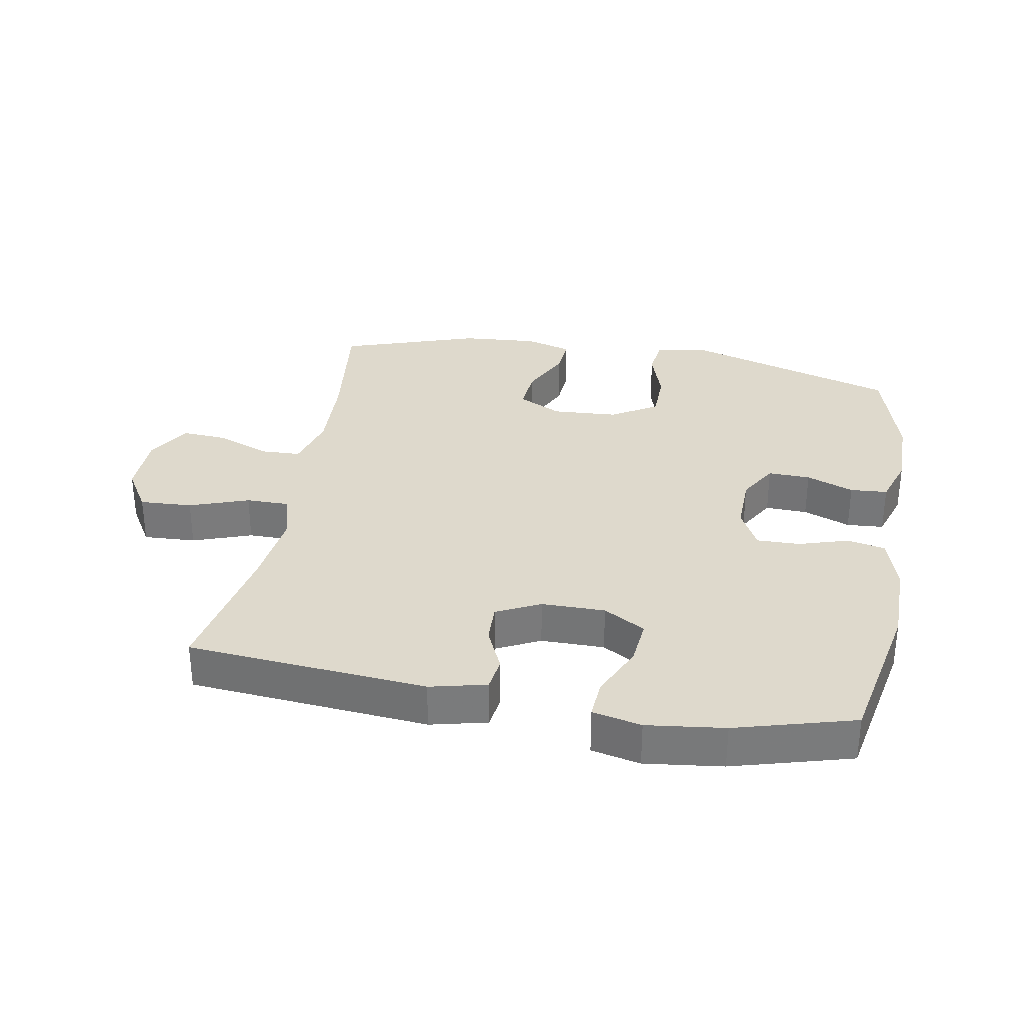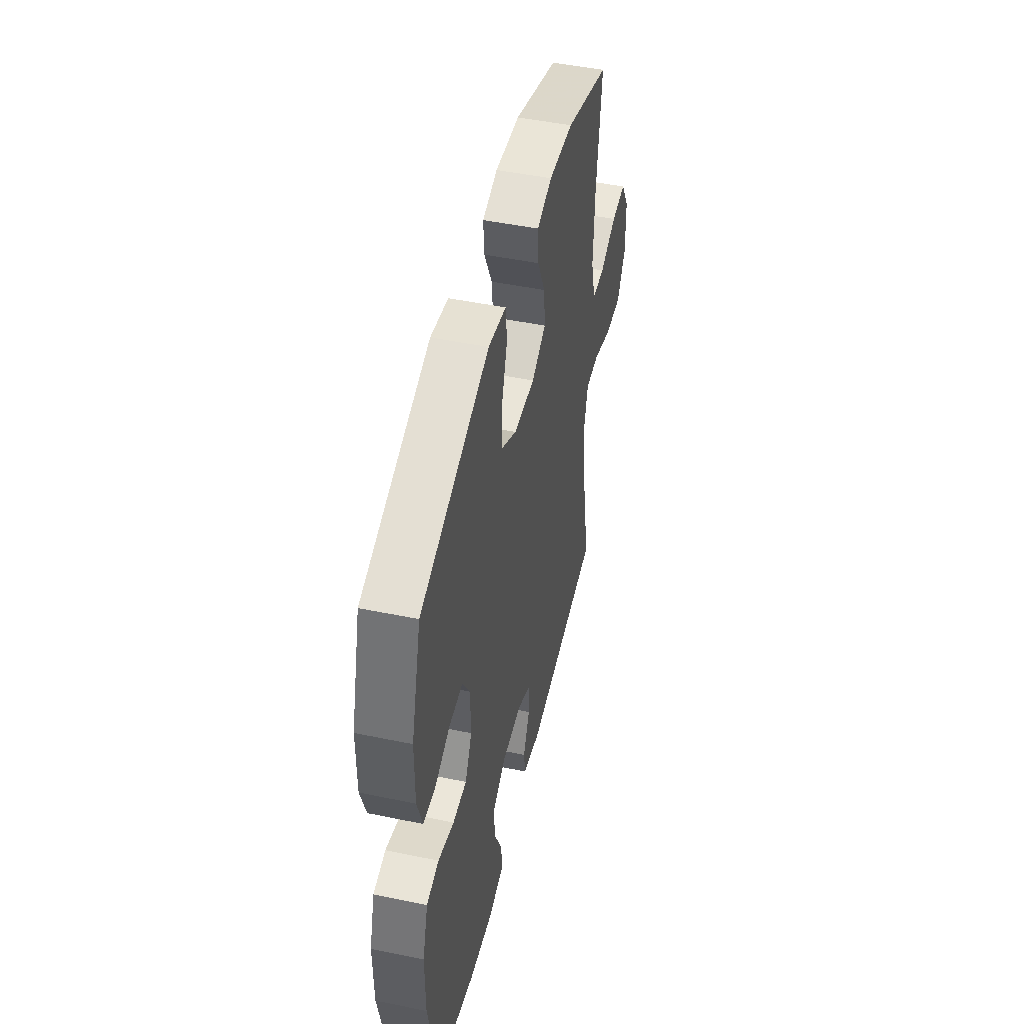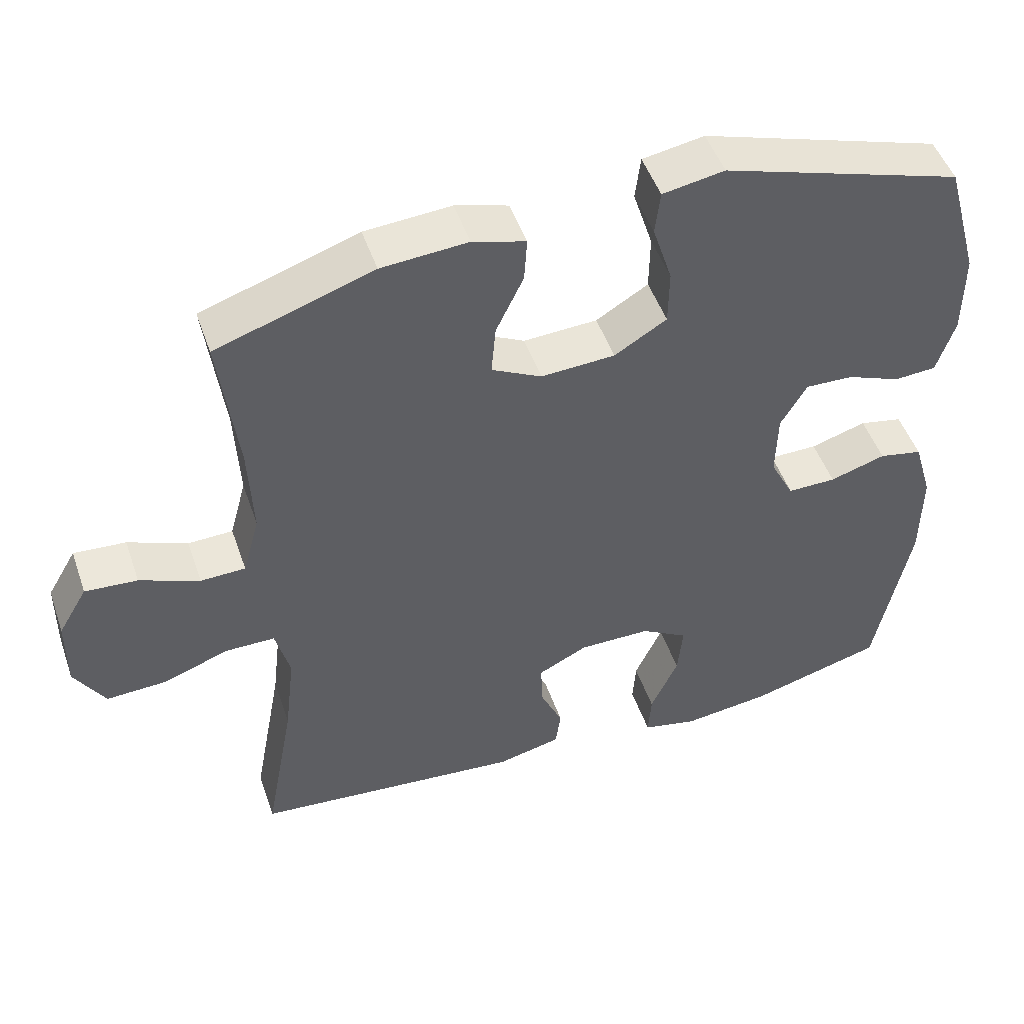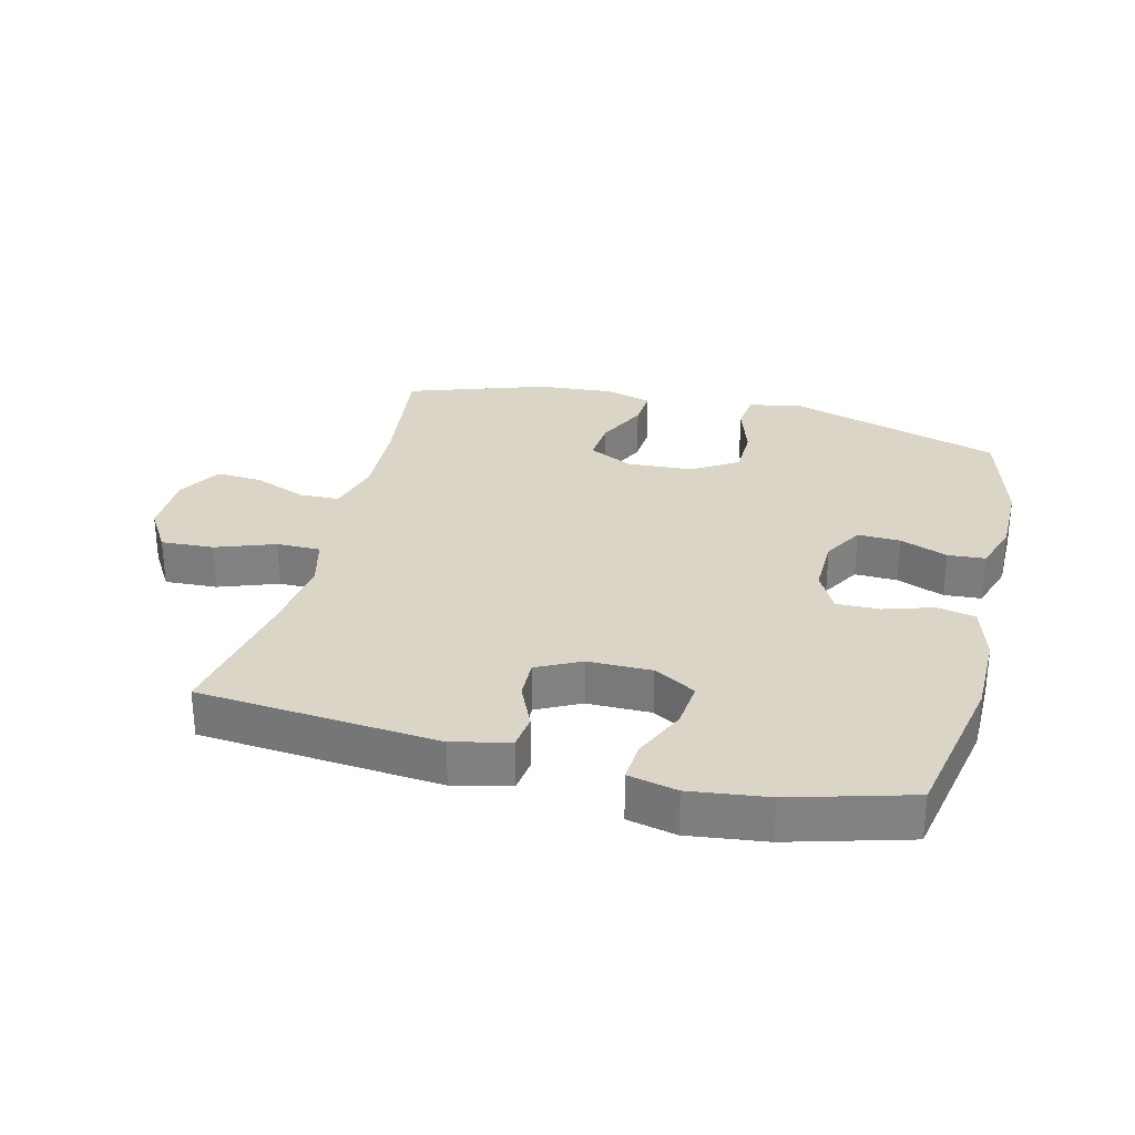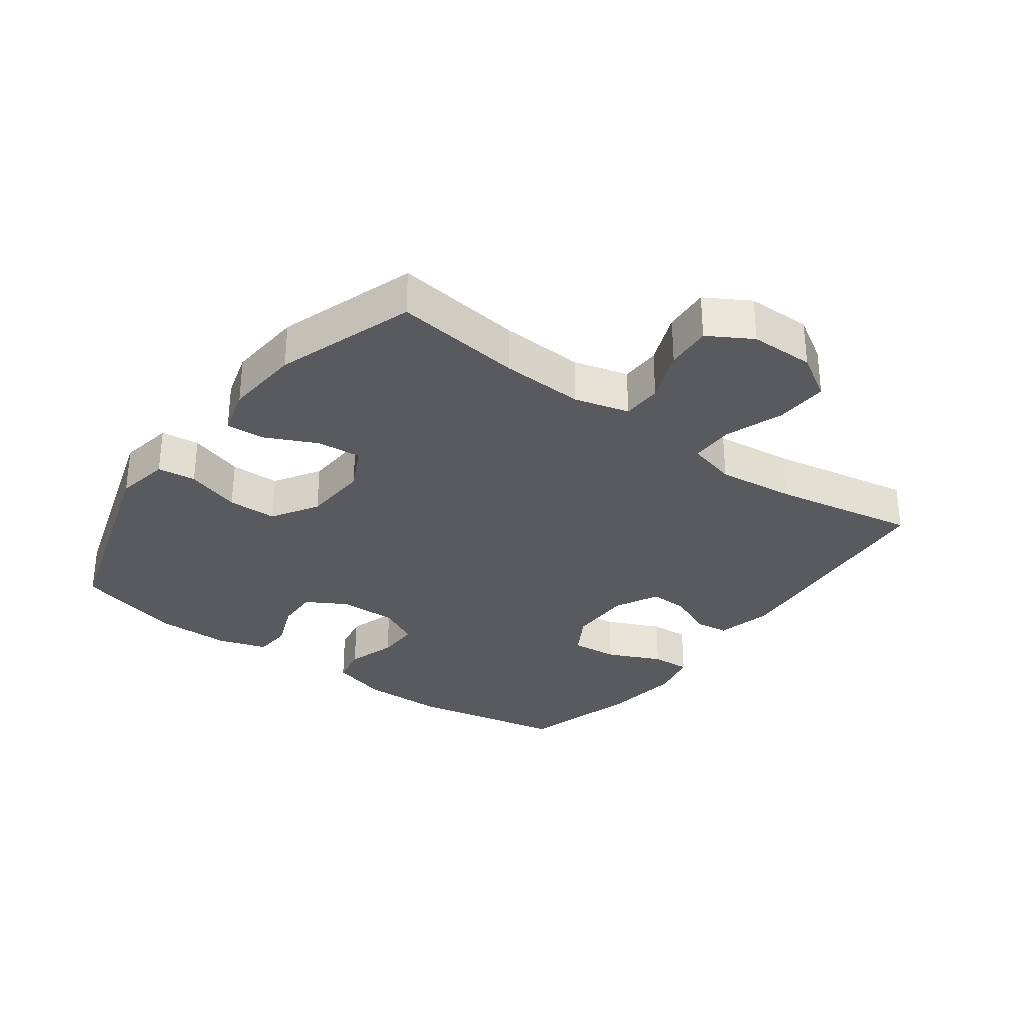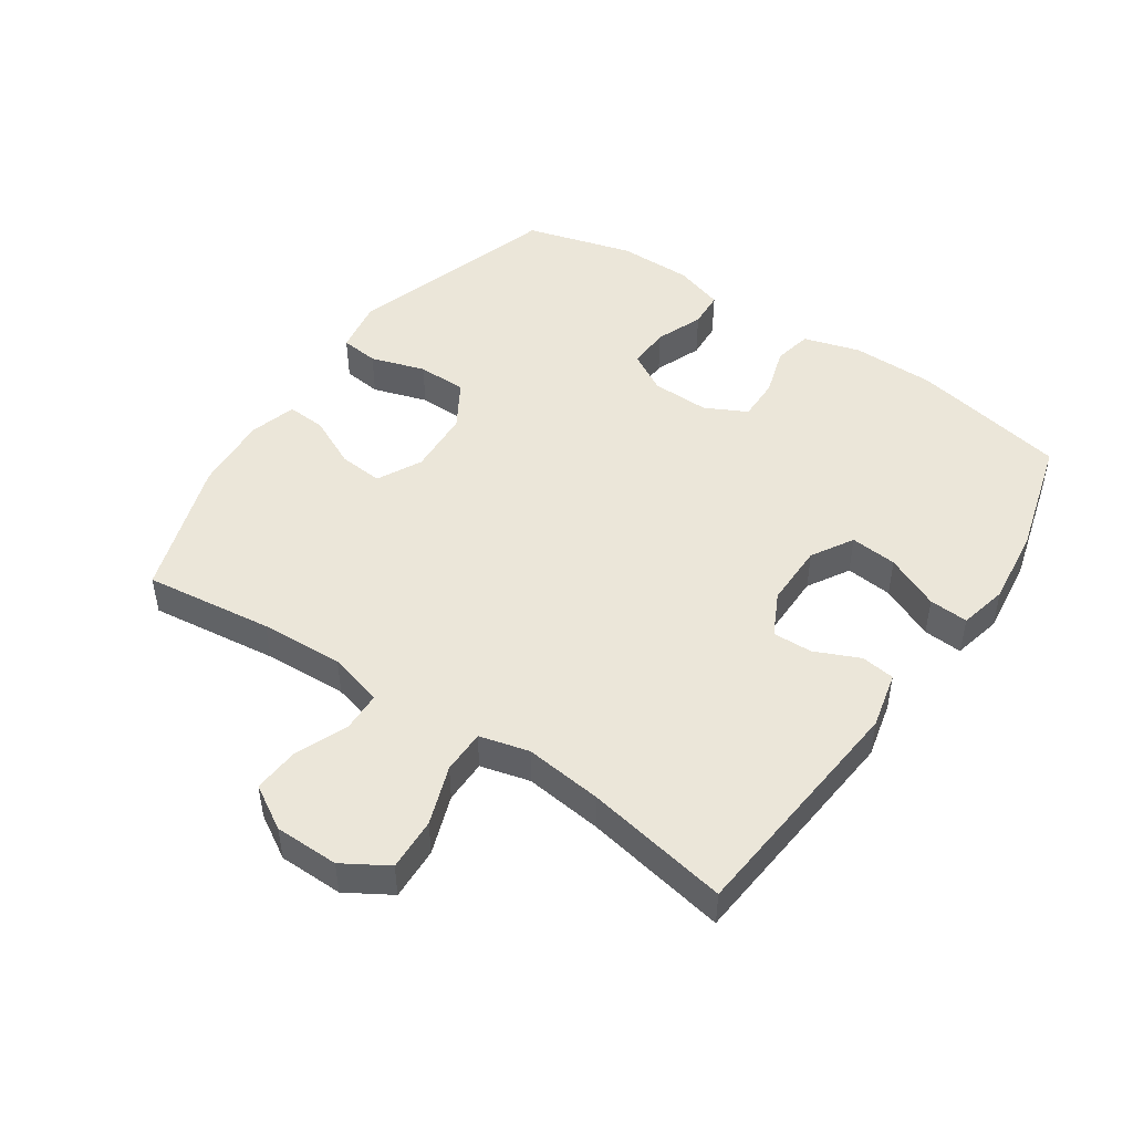
<metadata>
{"format":"obj","ext":"obj","renderer":"f3d","projection":"perspective","resolution":1024,"background":"white","views":[{"elev":32.0,"azim":-169.8,"up":"+Y"},{"elev":48.0,"azim":-76.9,"up":"+Z"},{"elev":48.9,"azim":161.2,"up":"+Z"},{"elev":29.5,"azim":-166.0,"up":"+Y"},{"elev":-31.3,"azim":53.6,"up":"+Y"},{"elev":47.7,"azim":124.3,"up":"+Y"}]}
</metadata>
<code>
v -0.5 0.07 0.5
v -0.169 0.07 0.603
v -0.084 0.07 0.588
v -0.077 0.07 0.528
v -0.104 0.07 0.443
v -0.103 0.07 0.366
v -0.031 0.07 0.322
v 0.071 0.07 0.316
v 0.14 0.07 0.351
v 0.134 0.07 0.42
v 0.096 0.07 0.5
v 0.092 0.07 0.561
v 0.165 0.07 0.582
v 0.284 0.07 0.573
v 0.5 0.07 0.5
v 0.475 0.07 0.3
v 0.469 0.07 0.17
v 0.492 0.07 0.085
v 0.554 0.07 0.083
v 0.636 0.07 0.116
v 0.708 0.07 0.121
v 0.748 0.07 0.053
v 0.749 0.07 -0.047
v 0.707 0.07 -0.116
v 0.625 0.07 -0.112
v 0.533 0.07 -0.079
v 0.465 0.07 -0.079
v 0.445 0.07 -0.156
v 0.459 0.07 -0.277
v 0.5 0.07 -0.5
v 0.127 0.07 -0.533
v 0.039 0.07 -0.512
v 0.032 0.07 -0.459
v 0.063 0.07 -0.39
v 0.065 0.07 -0.328
v -0.003 0.07 -0.294
v -0.102 0.07 -0.294
v -0.167 0.07 -0.332
v -0.16 0.07 -0.405
v -0.122 0.07 -0.489
v -0.118 0.07 -0.55
v -0.194 0.07 -0.567
v -0.315 0.07 -0.552
v -0.5 0.07 -0.5
v -0.548 0.07 -0.257
v -0.549 0.07 -0.127
v -0.523 0.07 -0.039
v -0.463 0.07 -0.027
v -0.386 0.07 -0.051
v -0.319 0.07 -0.052
v -0.286 0.07 0.012
v -0.288 0.07 0.103
v -0.324 0.07 0.165
v -0.39 0.07 0.163
v -0.464 0.07 0.134
v -0.522 0.07 0.138
v -0.547 0.07 0.215
v -0.547 0.07 0.332
v -0.5 0 0.5
v -0.169 0 0.603
v -0.084 0 0.588
v -0.077 0 0.528
v -0.104 0 0.443
v -0.103 0 0.366
v -0.031 0 0.322
v 0.071 0 0.316
v 0.14 0 0.351
v 0.134 0 0.42
v 0.096 0 0.5
v 0.092 0 0.561
v 0.165 0 0.582
v 0.284 0 0.573
v 0.5 0 0.5
v 0.475 0 0.3
v 0.469 0 0.17
v 0.492 0 0.085
v 0.554 0 0.083
v 0.636 0 0.116
v 0.708 0 0.121
v 0.748 0 0.053
v 0.749 0 -0.047
v 0.707 0 -0.116
v 0.625 0 -0.112
v 0.533 0 -0.079
v 0.465 0 -0.079
v 0.445 0 -0.156
v 0.459 0 -0.277
v 0.5 0 -0.5
v 0.127 0 -0.533
v 0.039 0 -0.512
v 0.032 0 -0.459
v 0.063 0 -0.39
v 0.065 0 -0.328
v -0.003 0 -0.294
v -0.102 0 -0.294
v -0.167 0 -0.332
v -0.16 0 -0.405
v -0.122 0 -0.489
v -0.118 0 -0.55
v -0.194 0 -0.567
v -0.315 0 -0.552
v -0.5 0 -0.5
v -0.548 0 -0.257
v -0.549 0 -0.127
v -0.523 0 -0.039
v -0.463 0 -0.027
v -0.386 0 -0.051
v -0.319 0 -0.052
v -0.286 0 0.012
v -0.288 0 0.103
v -0.324 0 0.165
v -0.39 0 0.163
v -0.464 0 0.134
v -0.522 0 0.138
v -0.547 0 0.215
v -0.547 0 0.332
f 3 4 5
f 2 3 5
f 1 2 5
f 58 1 5
f 57 58 5
f 56 57 5
f 55 56 5
f 54 55 5
f 53 54 5 6
f 52 53 6 7
f 51 52 7 8
f 50 51 8 9
f 47 48 49
f 46 47 49
f 45 46 49
f 44 45 49
f 43 44 49
f 42 43 49
f 41 42 49
f 40 41 49
f 39 40 49
f 38 39 49 50
f 37 38 50 9
f 32 33 34
f 31 32 34
f 30 31 34
f 29 30 34
f 28 29 34 35
f 27 28 35 36
f 24 25 26
f 23 24 26
f 22 23 26
f 21 22 26
f 20 21 26
f 19 20 26
f 18 19 26 27
f 36 37 9
f 27 36 9
f 18 27 9
f 17 18 9
f 14 15 16
f 13 14 16
f 12 13 16
f 11 12 16
f 10 11 16
f 9 10 16 17
f 63 62 61
f 63 61 60
f 63 60 59
f 63 59 116
f 63 116 115
f 63 115 114
f 63 114 113
f 63 113 112
f 64 63 112 111
f 65 64 111 110
f 66 65 110 109
f 67 66 109 108
f 107 106 105
f 107 105 104
f 107 104 103
f 107 103 102
f 107 102 101
f 107 101 100
f 107 100 99
f 107 99 98
f 107 98 97
f 108 107 97 96
f 67 108 96 95
f 92 91 90
f 92 90 89
f 92 89 88
f 92 88 87
f 93 92 87 86
f 94 93 86 85
f 84 83 82
f 84 82 81
f 84 81 80
f 84 80 79
f 84 79 78
f 84 78 77
f 85 84 77 76
f 67 95 94
f 67 94 85
f 67 85 76
f 67 76 75
f 74 73 72
f 74 72 71
f 74 71 70
f 74 70 69
f 74 69 68
f 75 74 68 67
f 1 59 60 2
f 2 60 61 3
f 3 61 62 4
f 4 62 63 5
f 5 63 64 6
f 6 64 65 7
f 7 65 66 8
f 8 66 67 9
f 9 67 68 10
f 10 68 69 11
f 11 69 70 12
f 12 70 71 13
f 13 71 72 14
f 14 72 73 15
f 15 73 74 16
f 16 74 75 17
f 17 75 76 18
f 18 76 77 19
f 19 77 78 20
f 20 78 79 21
f 21 79 80 22
f 22 80 81 23
f 23 81 82 24
f 24 82 83 25
f 25 83 84 26
f 26 84 85 27
f 27 85 86 28
f 28 86 87 29
f 29 87 88 30
f 30 88 89 31
f 31 89 90 32
f 32 90 91 33
f 33 91 92 34
f 34 92 93 35
f 35 93 94 36
f 36 94 95 37
f 37 95 96 38
f 38 96 97 39
f 39 97 98 40
f 40 98 99 41
f 41 99 100 42
f 42 100 101 43
f 43 101 102 44
f 44 102 103 45
f 45 103 104 46
f 46 104 105 47
f 47 105 106 48
f 48 106 107 49
f 49 107 108 50
f 50 108 109 51
f 51 109 110 52
f 52 110 111 53
f 53 111 112 54
f 54 112 113 55
f 55 113 114 56
f 56 114 115 57
f 57 115 116 58
f 58 116 59 1

</code>
